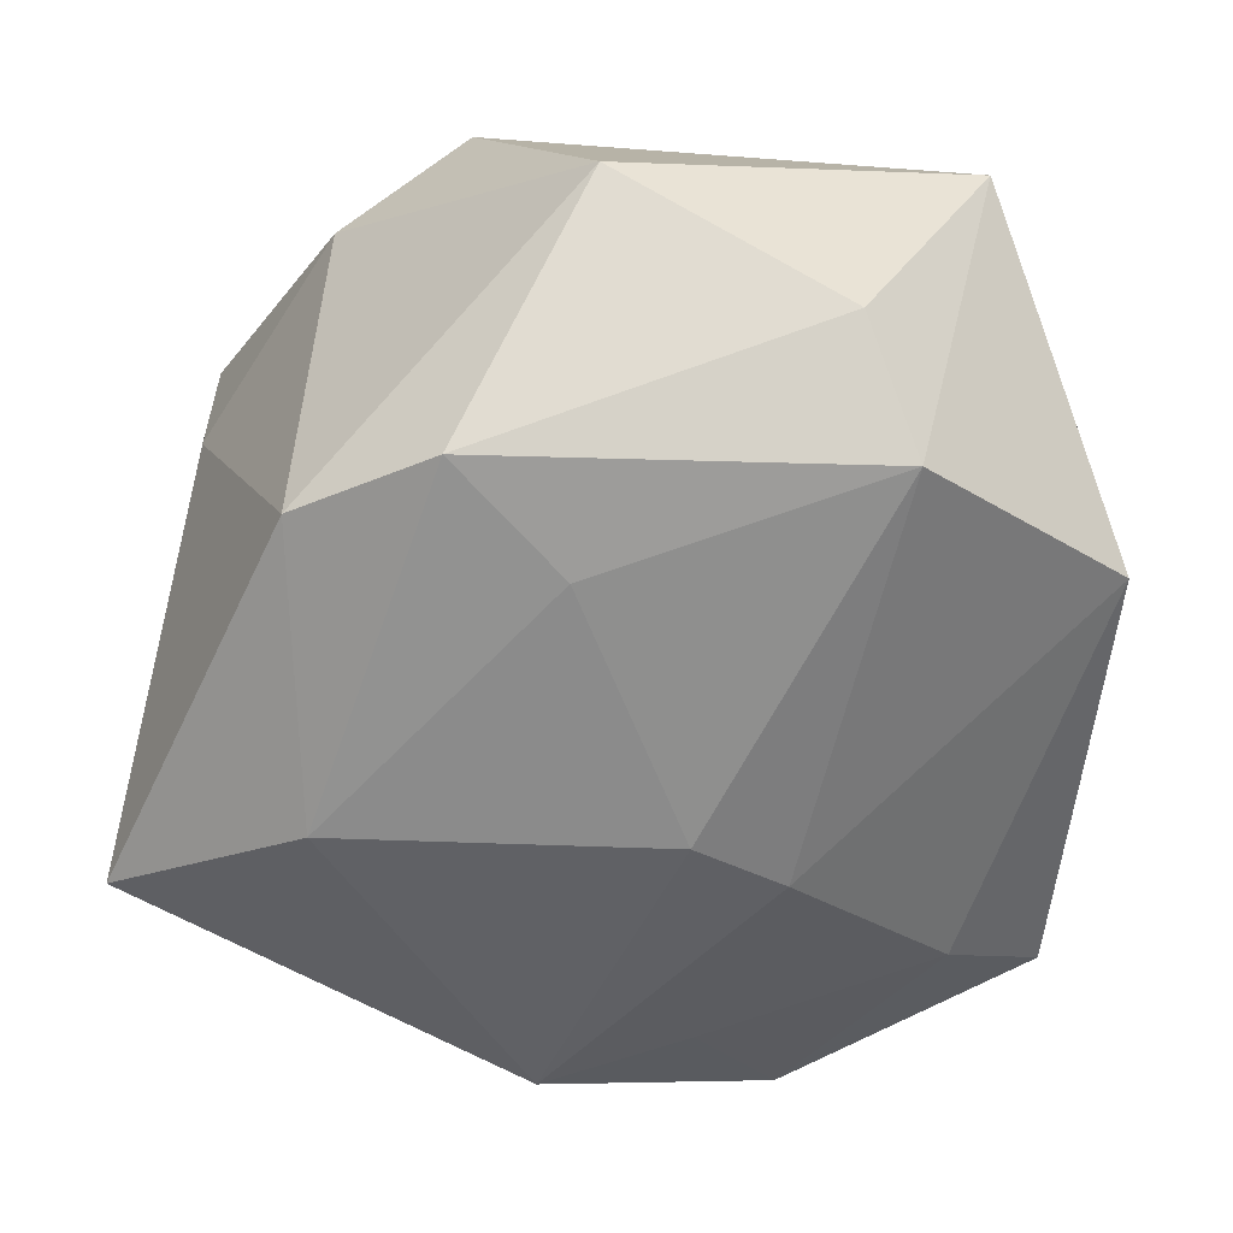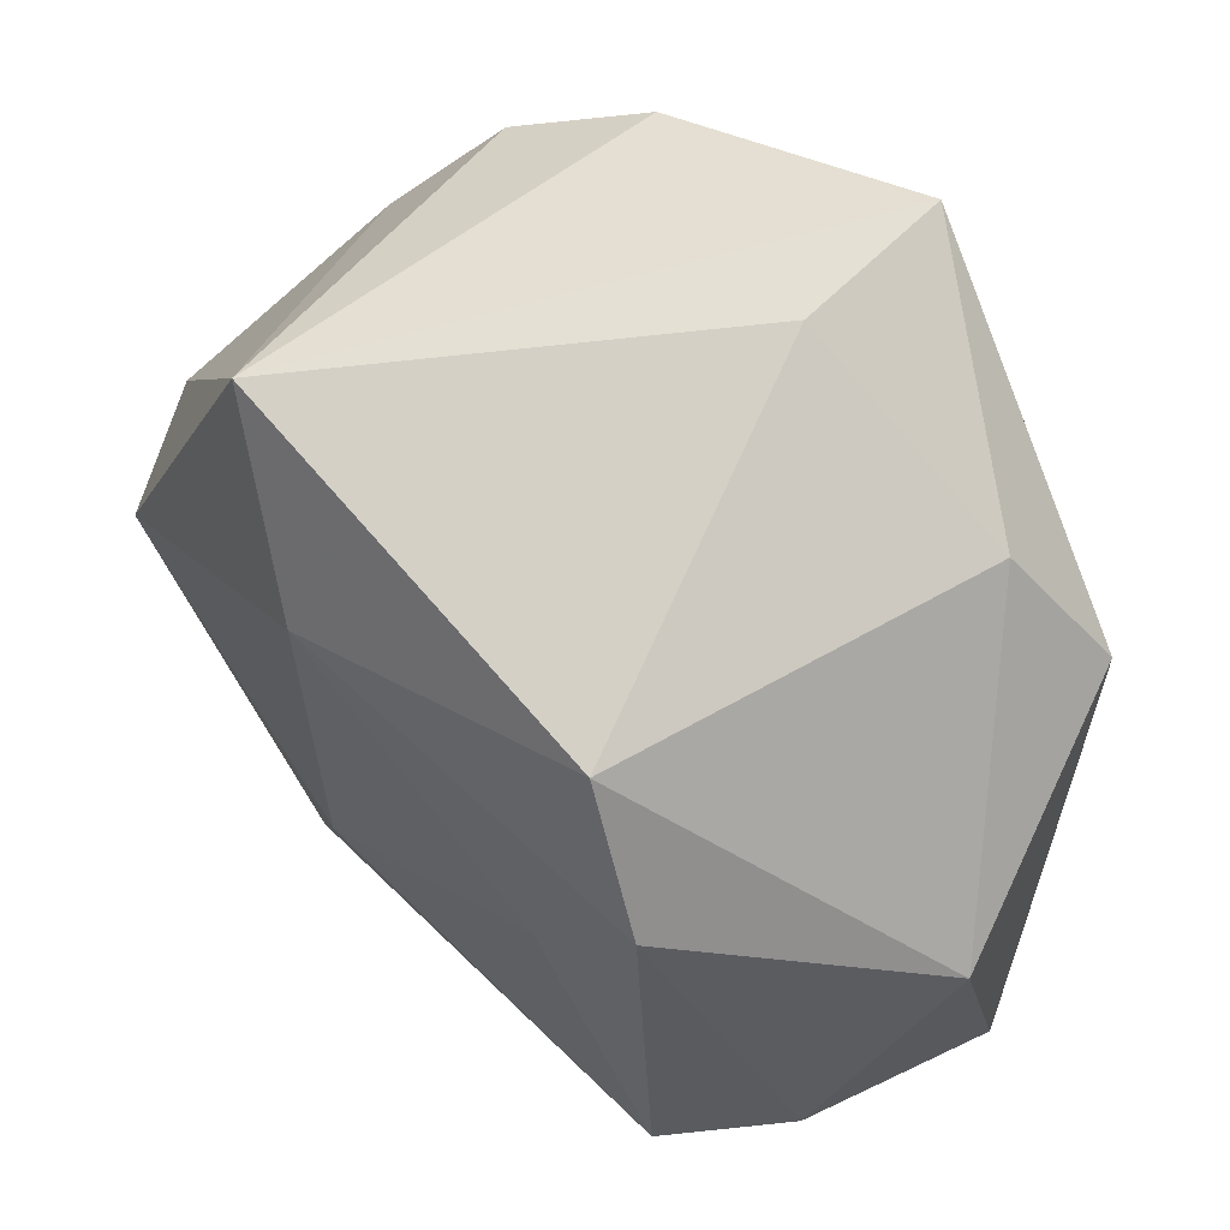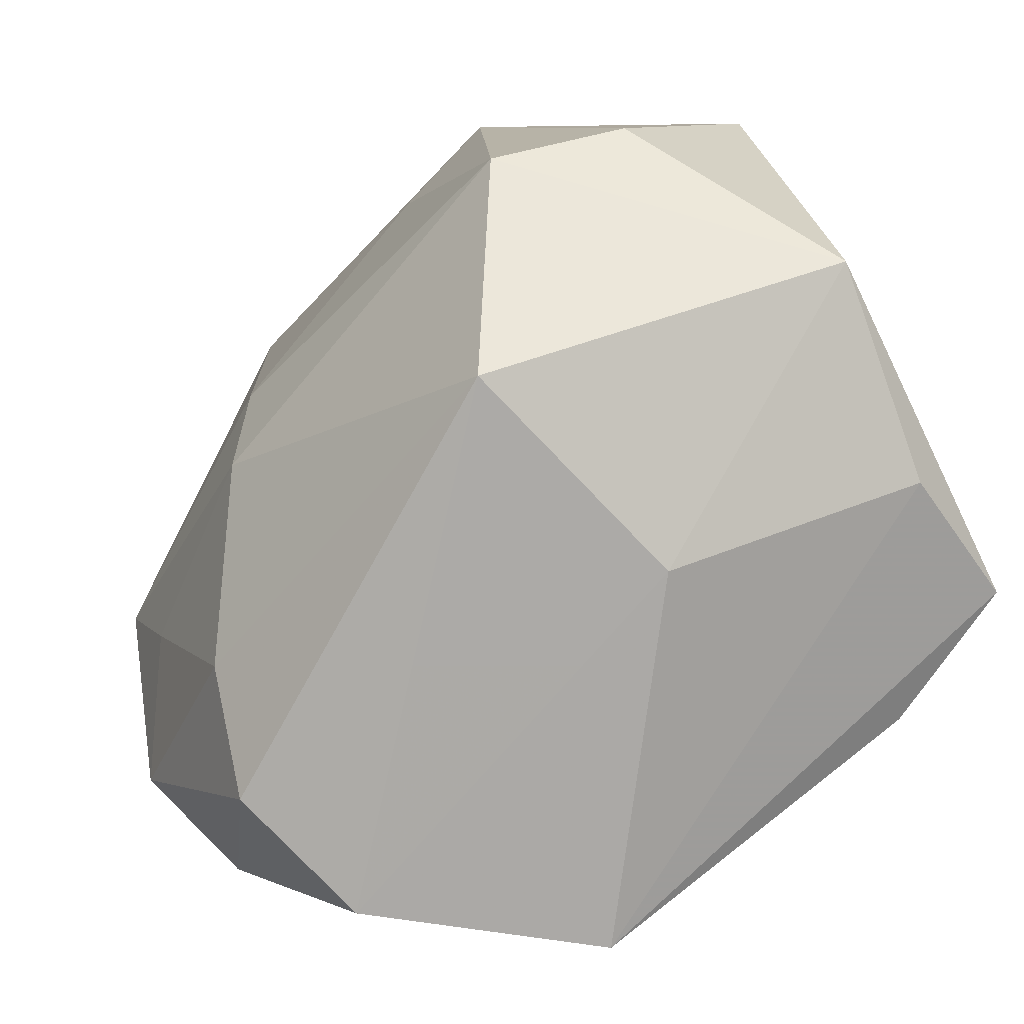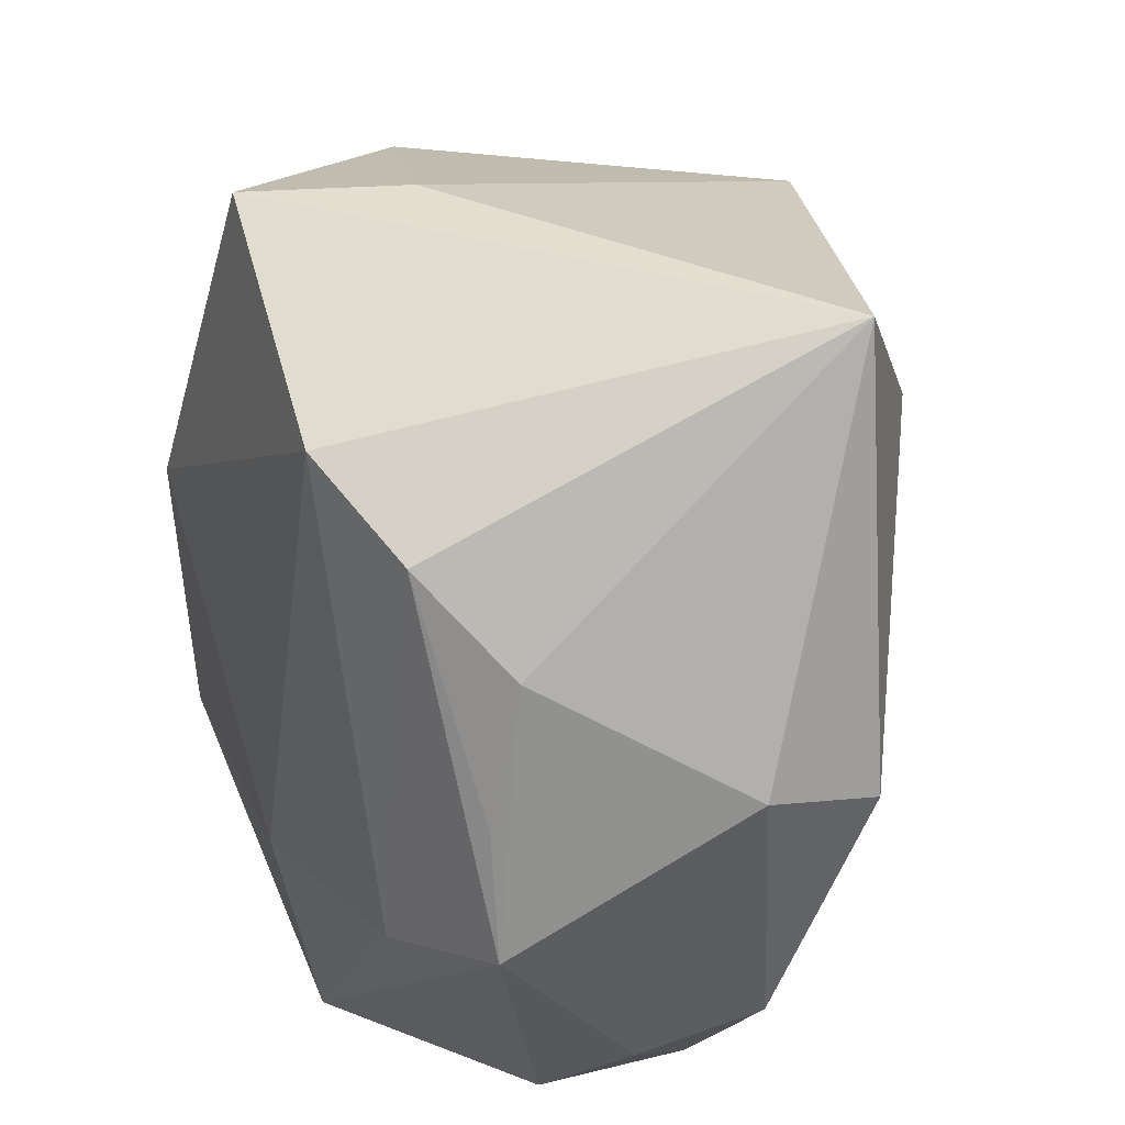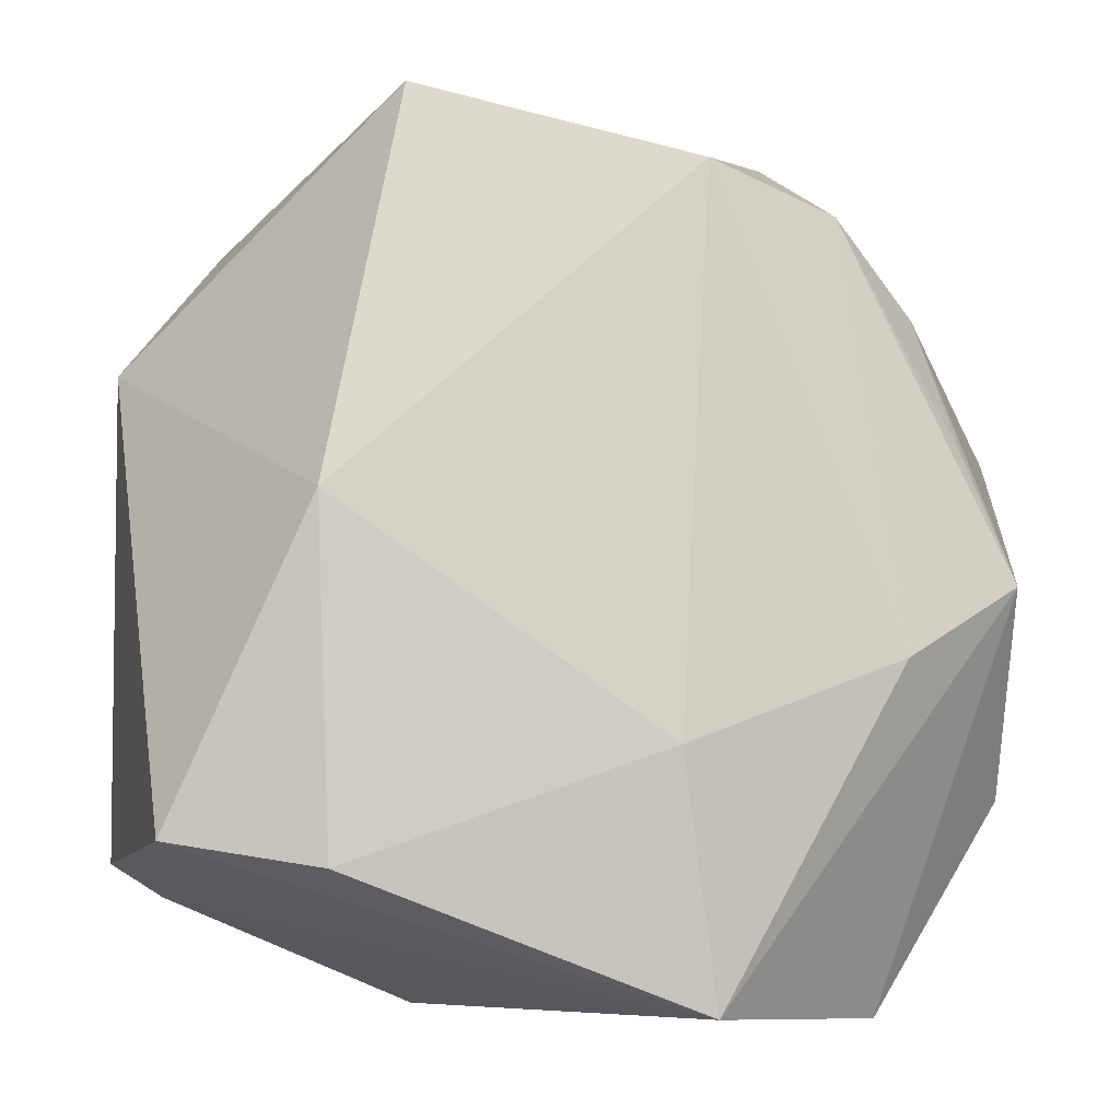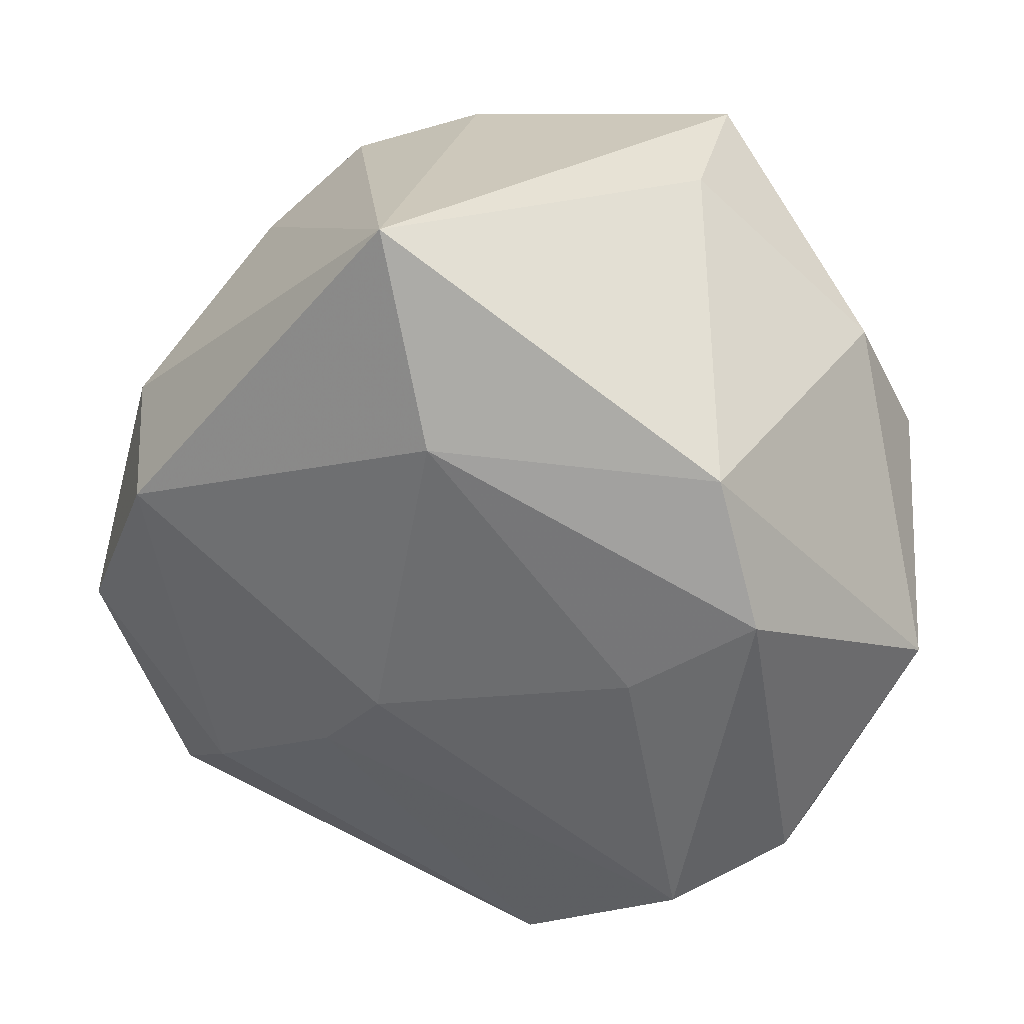
<metadata>
{"format":"obj","ext":"obj","renderer":"f3d","projection":"perspective","resolution":1024,"background":"white","views":[{"elev":-75.2,"azim":-94.1,"up":"+Z"},{"elev":58.8,"azim":-150.0,"up":"+Y"},{"elev":-75.7,"azim":-142.5,"up":"+Y"},{"elev":45.3,"azim":69.8,"up":"+Y"},{"elev":-5.4,"azim":-3.7,"up":"+Y"},{"elev":-53.3,"azim":167.4,"up":"+Z"}]}
</metadata>
<code>
v -0.01866 0.01736 -0.03341
v -0.02027 0.005518 0.03035
v -0.03332 -0.02335 0.02657
v -0.0203 -0.01939 -0.0332
v 0.0128 -0.03795 0.02767
v 0.02308 0.04419 -0.01986
v 0.04027 -0.001397 0.01829
v 0.01499 0.02679 -0.02776
v 0.01372 -0.004346 -0.02792
v -0.01917 -0.02554 0.03035
v 0.01268 0.03482 0.02441
v -0.02992 0.02959 0.003637
v 0.009565 -0.01547 0.03035
v 0.04073 -0.01989 0.006062
v 0.0303 -0.0379 -0.003546
v -0.009737 -0.03859 -0.02101
v -0.009435 0.04103 0.007705
v 0.01756 -0.01288 -0.02459
v 0.03569 -0.006653 -0.01458
v 0.02429 0.03077 0.01981
v 0.04214 0.01195 -0.004462
v 0.0271 -0.02837 -0.01275
v -0.012 0.02991 -0.02872
v 0.02938 -0.008016 0.02499
v -0.04017 -0.02572 -0.007427
v -0.04017 0.006912 -0.01866
v 0.04067 0.006806 -0.01558
v 0.0321 0.02287 0.01324
v 0.04334 -0.0149 -0.005126
v -0.03888 0.01815 0.006418
v -0.01219 -0.03802 0.002657
v -0.03133 -0.01433 -0.02753
v 0.02851 -0.03903 0.01082
v -0.01322 0.04148 0.02271
v -0.00893 0.006935 -0.03246
v -0.03382 -0.02828 0.01231
v 0.03572 0.01006 0.01727
f 30 2 34
f 6 27 8
f 8 23 6
f 16 4 18
f 15 33 16
f 16 33 31
f 3 2 30
f 10 2 3
f 11 20 6
f 6 34 11
f 11 34 2
f 6 23 17
f 17 34 6
f 1 8 35
f 23 8 1
f 35 4 1
f 1 4 32
f 1 26 23
f 32 26 1
f 29 15 22
f 16 18 22
f 22 15 16
f 9 8 27
f 27 18 9
f 35 8 9
f 9 4 35
f 9 18 4
f 29 27 21
f 21 7 29
f 21 27 6
f 29 7 14
f 14 7 33
f 14 15 29
f 33 15 14
f 33 7 5
f 5 31 33
f 10 3 5
f 36 31 5
f 5 3 36
f 25 26 32
f 36 3 25
f 30 26 25
f 25 3 30
f 16 31 25
f 25 31 36
f 25 4 16
f 32 4 25
f 30 34 12
f 34 17 12
f 12 17 23
f 12 26 30
f 23 26 12
f 19 18 27
f 19 22 18
f 19 27 29
f 29 22 19
f 7 21 28
f 6 20 28
f 28 21 6
f 24 5 7
f 24 7 20
f 20 11 24
f 20 7 37
f 37 28 20
f 7 28 37
f 13 11 2
f 13 24 11
f 5 24 13
f 13 2 10
f 10 5 13

</code>
